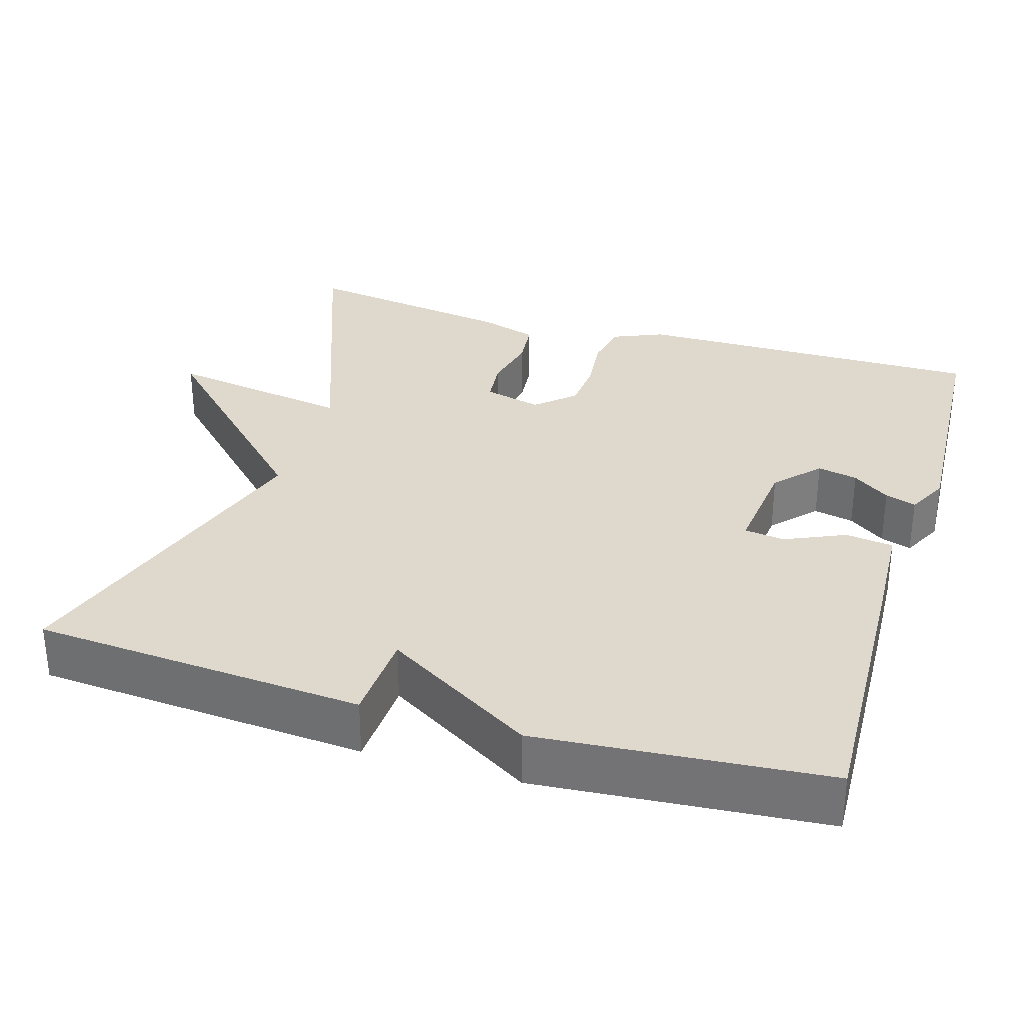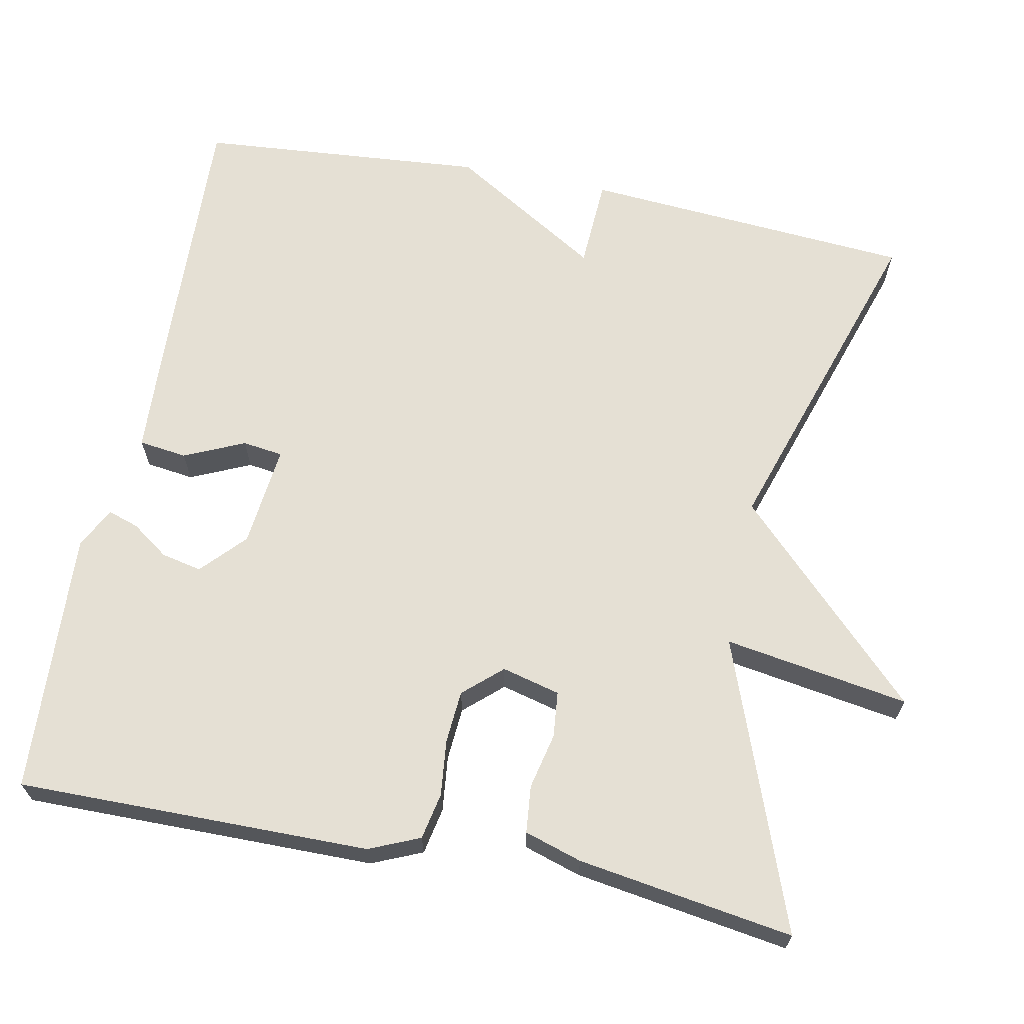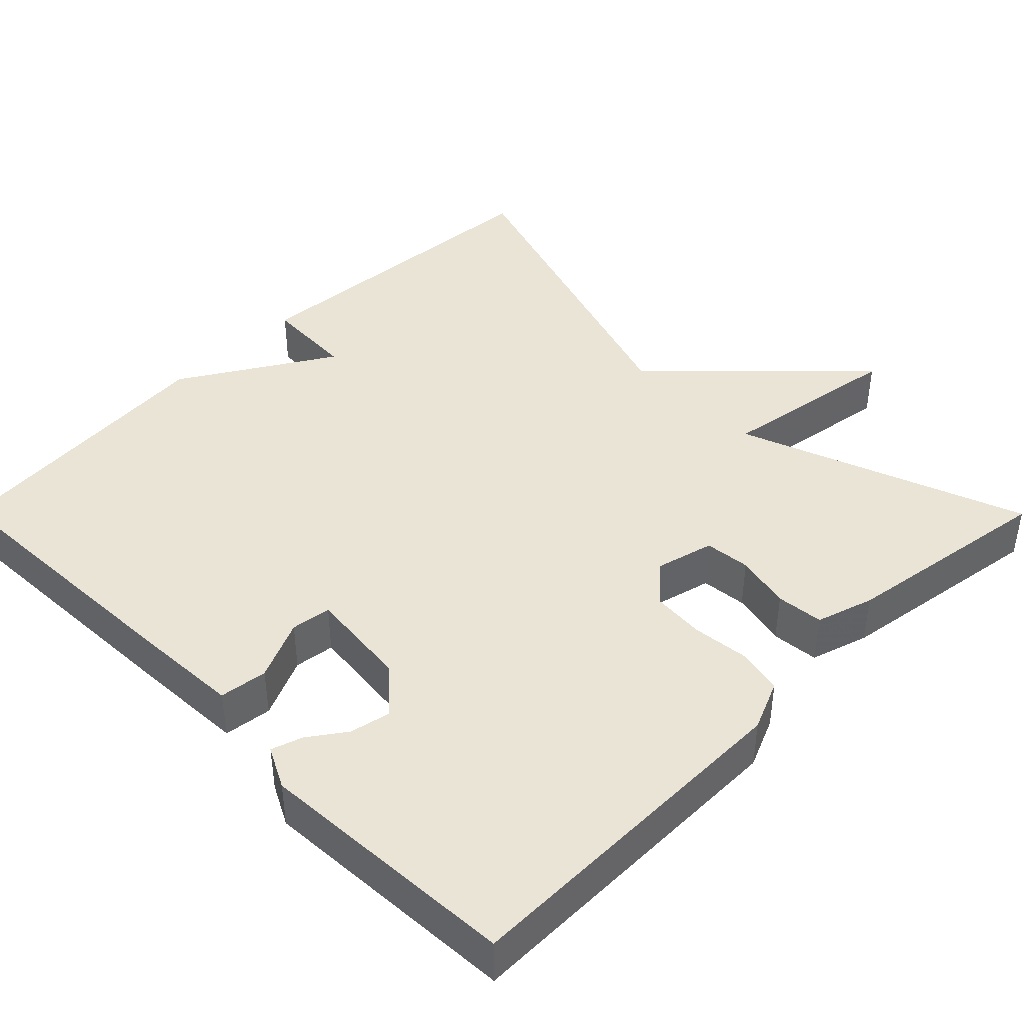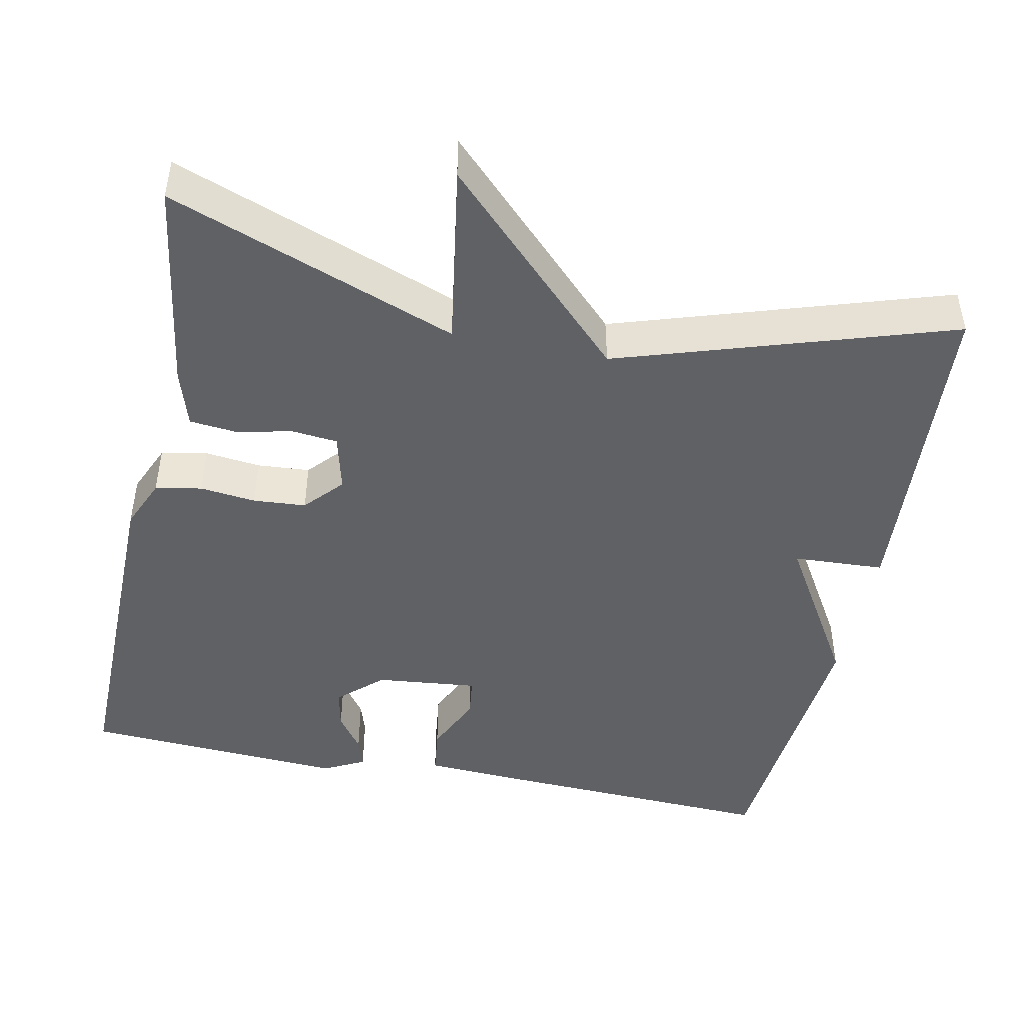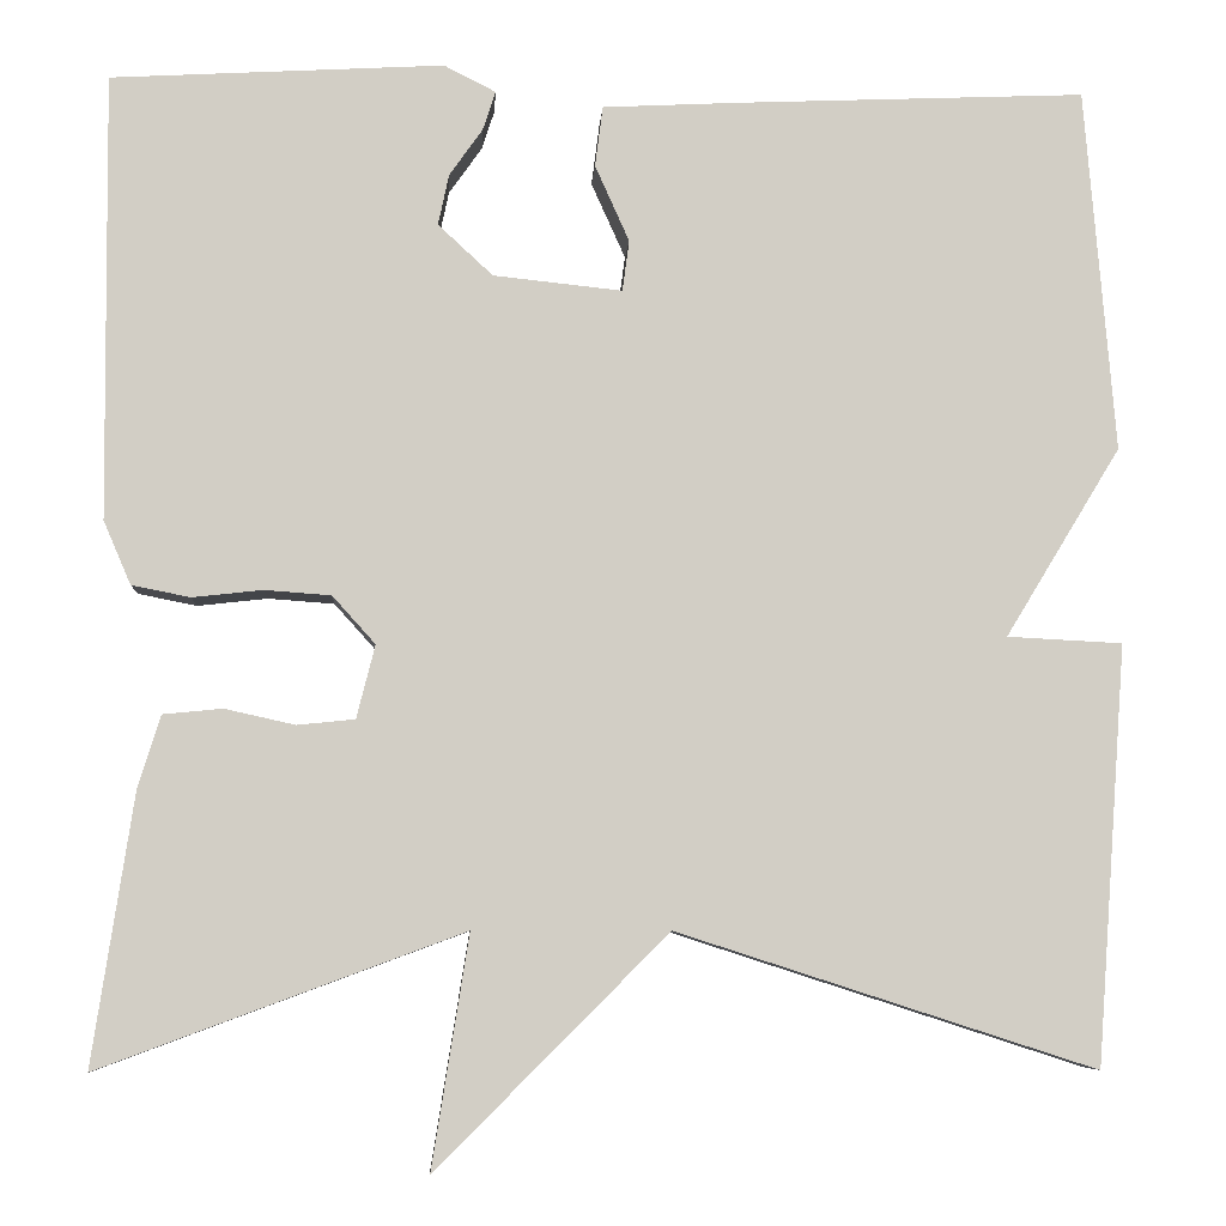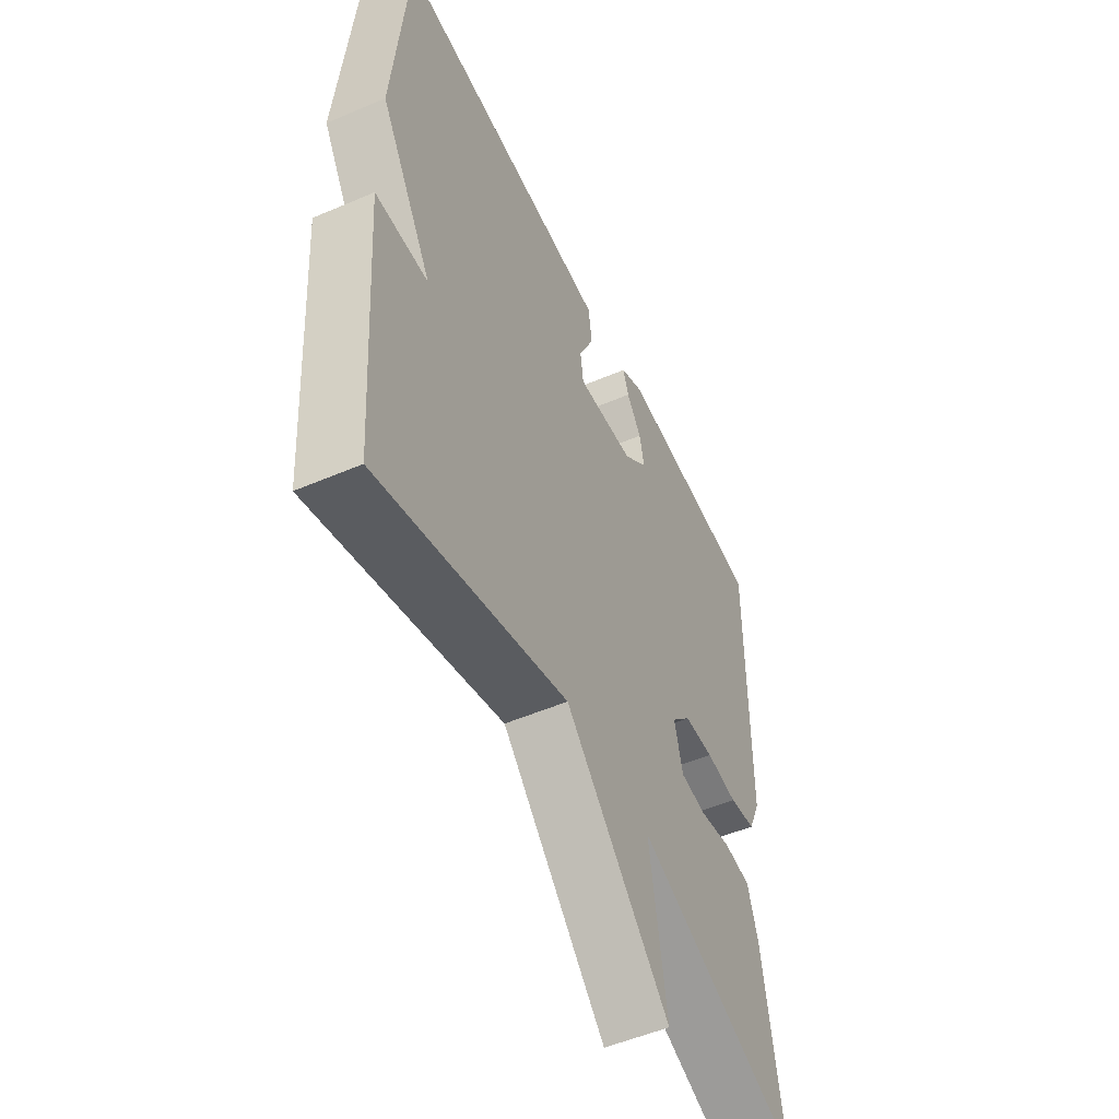
<metadata>
{"format":"obj","ext":"obj","renderer":"f3d","projection":"perspective","resolution":1024,"background":"white","views":[{"elev":32.0,"azim":-73.1,"up":"+Y"},{"elev":65.8,"azim":101.3,"up":"+Y"},{"elev":42.5,"azim":45.2,"up":"+Y"},{"elev":-46.0,"azim":168.3,"up":"+Y"},{"elev":-6.8,"azim":176.6,"up":"+Z"},{"elev":-52.7,"azim":-65.3,"up":"+Z"}]}
</metadata>
<code>
v 0.5 0.07 0.5
v 0.496 0.07 0.045
v 0.468 0.07 -0.02
v 0.408 0.07 -0.032
v 0.336 0.07 -0.024
v 0.268 0.07 -0.029
v 0.224 0.07 -0.078
v 0.243 0.07 -0.153
v 0.302 0.07 -0.159
v 0.374 0.07 -0.143
v 0.435 0.07 -0.149
v 0.458 0.07 -0.223
v 0.5 0.07 -0.5
v 0.128 0.07 -0.362
v 0.166 0.07 -0.6
v -0.072 0.07 -0.362
v -0.5 0.07 -0.5
v -0.531 0.07 -0.072
v -0.413 0.07 -0.066
v -0.531 0.07 0.128
v -0.5 0.07 0.5
v -0.14 0.07 0.485
v -0.003 0.07 0.478
v 0.005 0.07 0.416
v -0.03 0.07 0.338
v -0.023 0.07 0.286
v 0.109 0.07 0.3
v 0.165 0.07 0.352
v 0.154 0.07 0.404
v 0.12 0.07 0.452
v 0.107 0.07 0.492
v 0.16 0.07 0.519
v 0.5 0 0.5
v 0.496 0 0.045
v 0.468 0 -0.02
v 0.408 0 -0.032
v 0.336 0 -0.024
v 0.268 0 -0.029
v 0.224 0 -0.078
v 0.243 0 -0.153
v 0.302 0 -0.159
v 0.374 0 -0.143
v 0.435 0 -0.149
v 0.458 0 -0.223
v 0.5 0 -0.5
v 0.128 0 -0.362
v 0.166 0 -0.6
v -0.072 0 -0.362
v -0.5 0 -0.5
v -0.531 0 -0.072
v -0.413 0 -0.066
v -0.531 0 0.128
v -0.5 0 0.5
v -0.14 0 0.485
v -0.003 0 0.478
v 0.005 0 0.416
v -0.03 0 0.338
v -0.023 0 0.286
v 0.109 0 0.3
v 0.165 0 0.352
v 0.154 0 0.404
v 0.12 0 0.452
v 0.107 0 0.492
v 0.16 0 0.519
f 1 2 3
f 32 1 3
f 31 32 3
f 30 31 3
f 29 30 3
f 3 4 5
f 29 3 5
f 28 29 5
f 27 28 5 6
f 26 27 6 7
f 23 24 25
f 22 23 25
f 21 22 25
f 20 21 25
f 19 20 25
f 19 25 26
f 16 17 18 19
f 26 7 8
f 19 26 8
f 16 19 8
f 14 15 16
f 12 13 14
f 11 12 14
f 10 11 14
f 9 10 14
f 8 9 14 16
f 35 34 33
f 35 33 64
f 35 64 63
f 35 63 62
f 35 62 61
f 37 36 35
f 37 35 61
f 37 61 60
f 38 37 60 59
f 39 38 59 58
f 57 56 55
f 57 55 54
f 57 54 53
f 57 53 52
f 57 52 51
f 58 57 51
f 51 50 49 48
f 40 39 58
f 40 58 51
f 40 51 48
f 48 47 46
f 46 45 44
f 46 44 43
f 46 43 42
f 46 42 41
f 48 46 41 40
f 1 33 34 2
f 2 34 35 3
f 3 35 36 4
f 4 36 37 5
f 5 37 38 6
f 6 38 39 7
f 7 39 40 8
f 8 40 41 9
f 9 41 42 10
f 10 42 43 11
f 11 43 44 12
f 12 44 45 13
f 13 45 46 14
f 14 46 47 15
f 15 47 48 16
f 16 48 49 17
f 17 49 50 18
f 18 50 51 19
f 19 51 52 20
f 20 52 53 21
f 21 53 54 22
f 22 54 55 23
f 23 55 56 24
f 24 56 57 25
f 25 57 58 26
f 26 58 59 27
f 27 59 60 28
f 28 60 61 29
f 29 61 62 30
f 30 62 63 31
f 31 63 64 32
f 32 64 33 1

</code>
